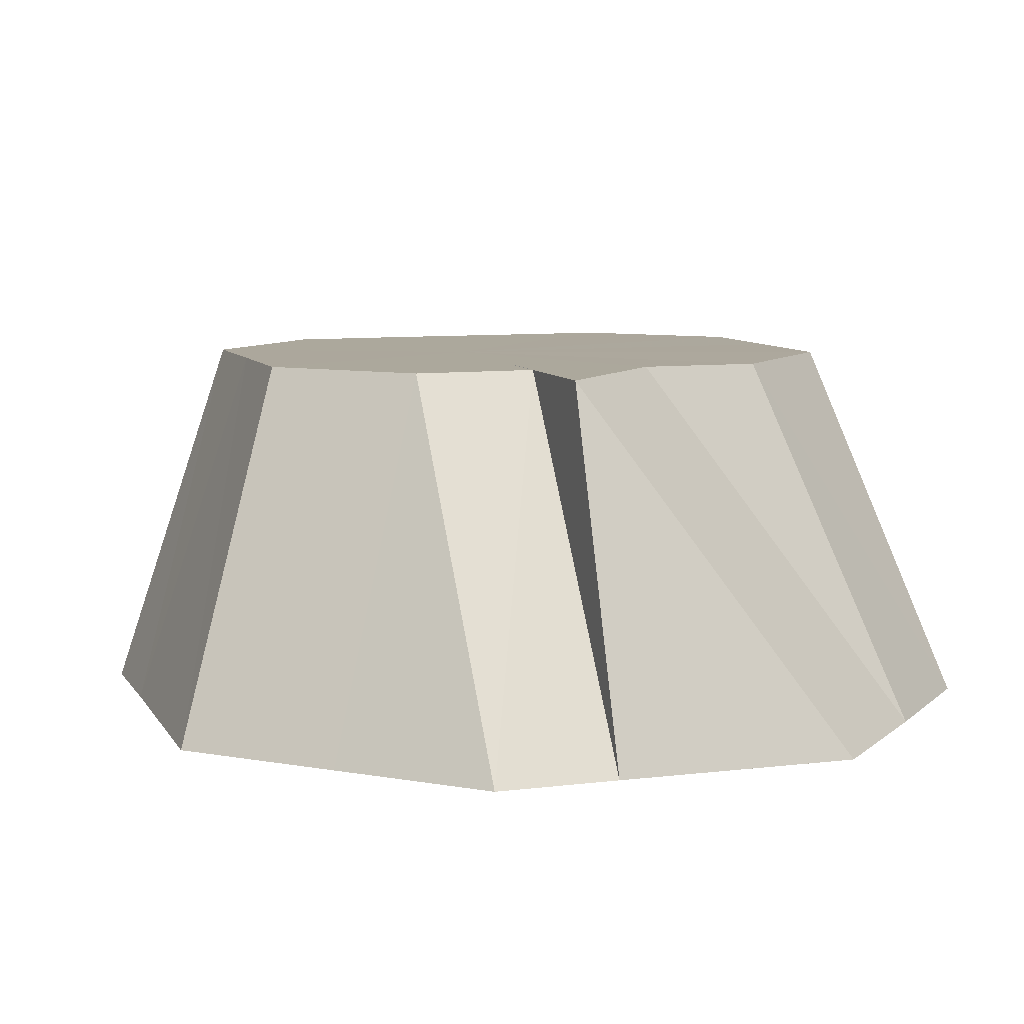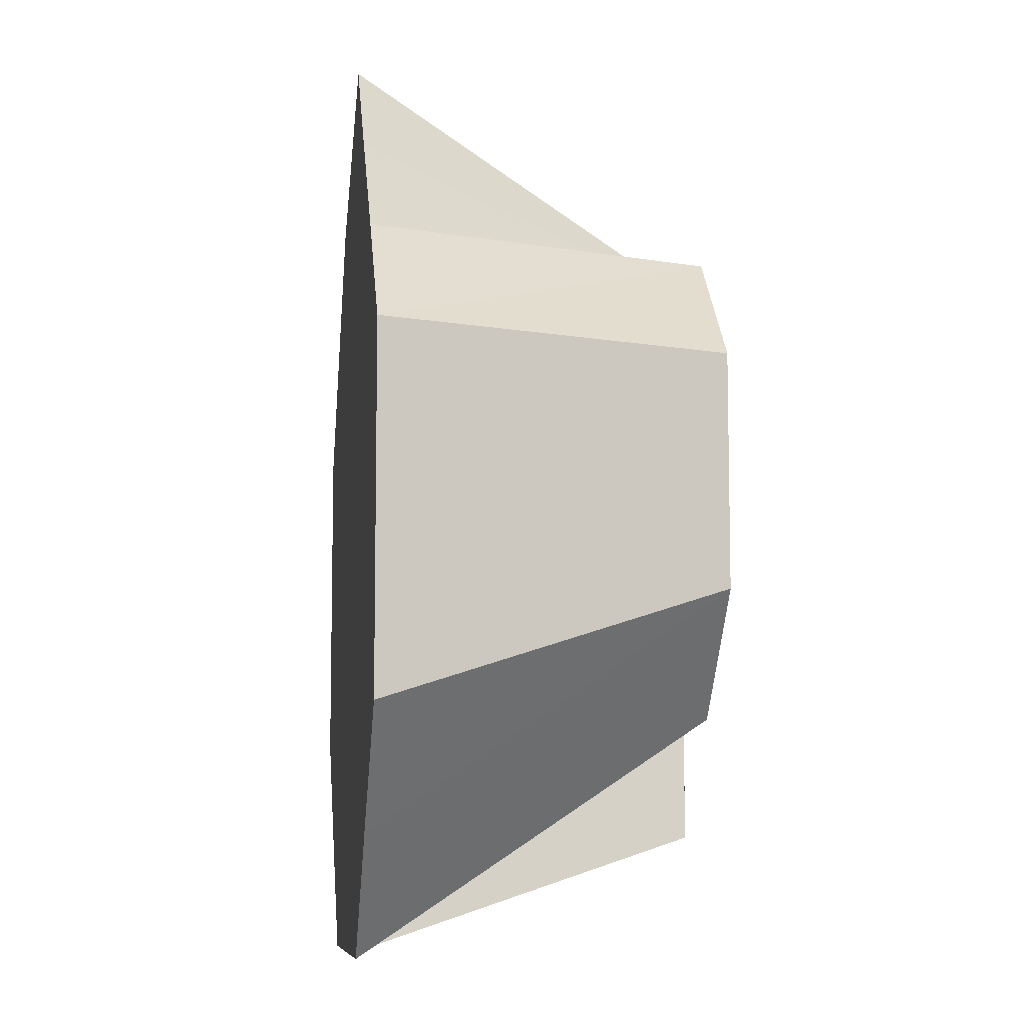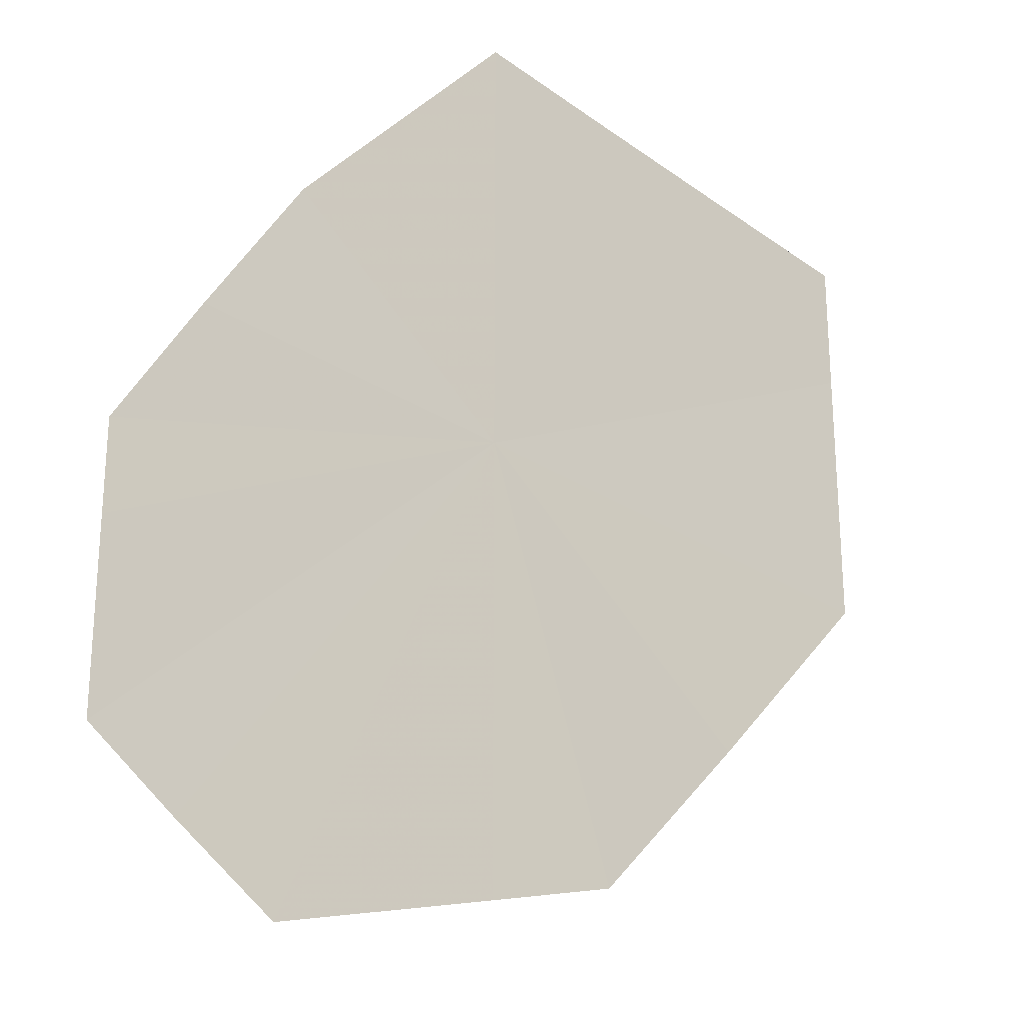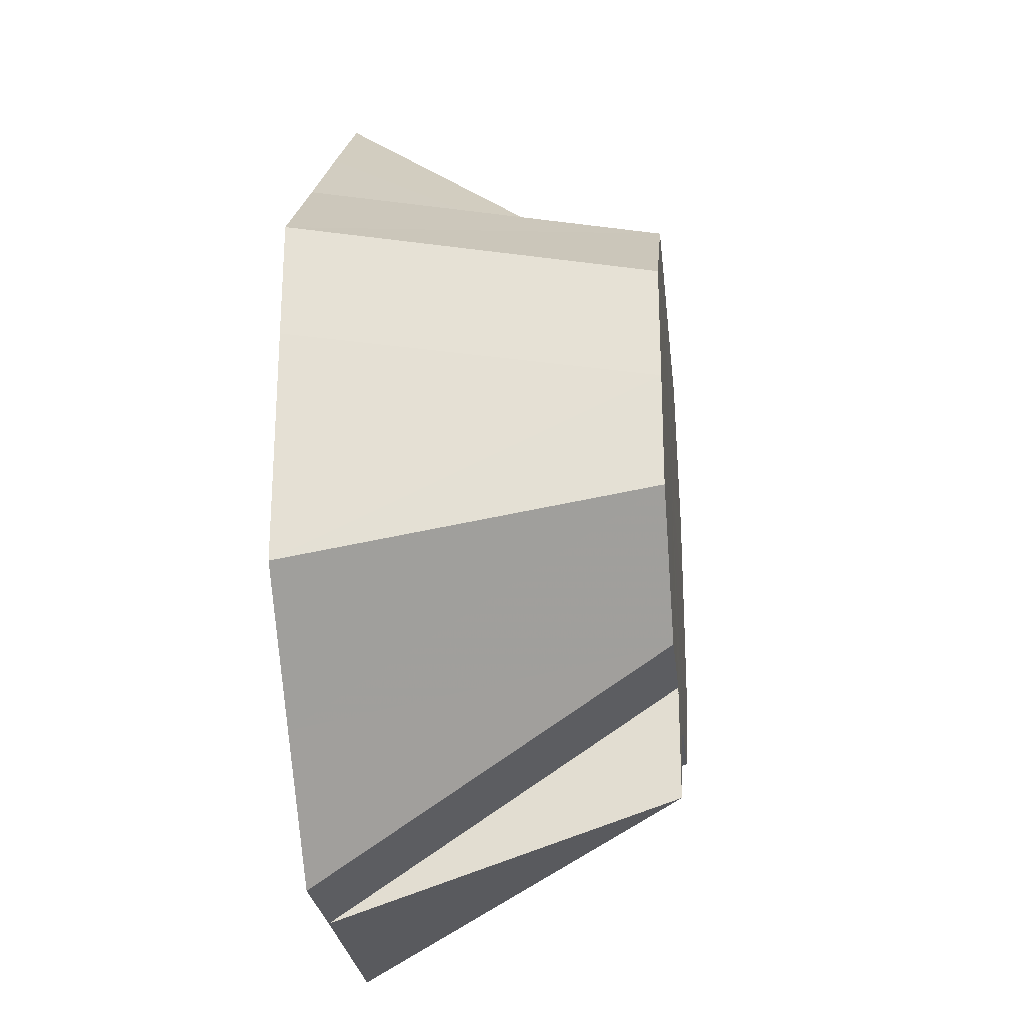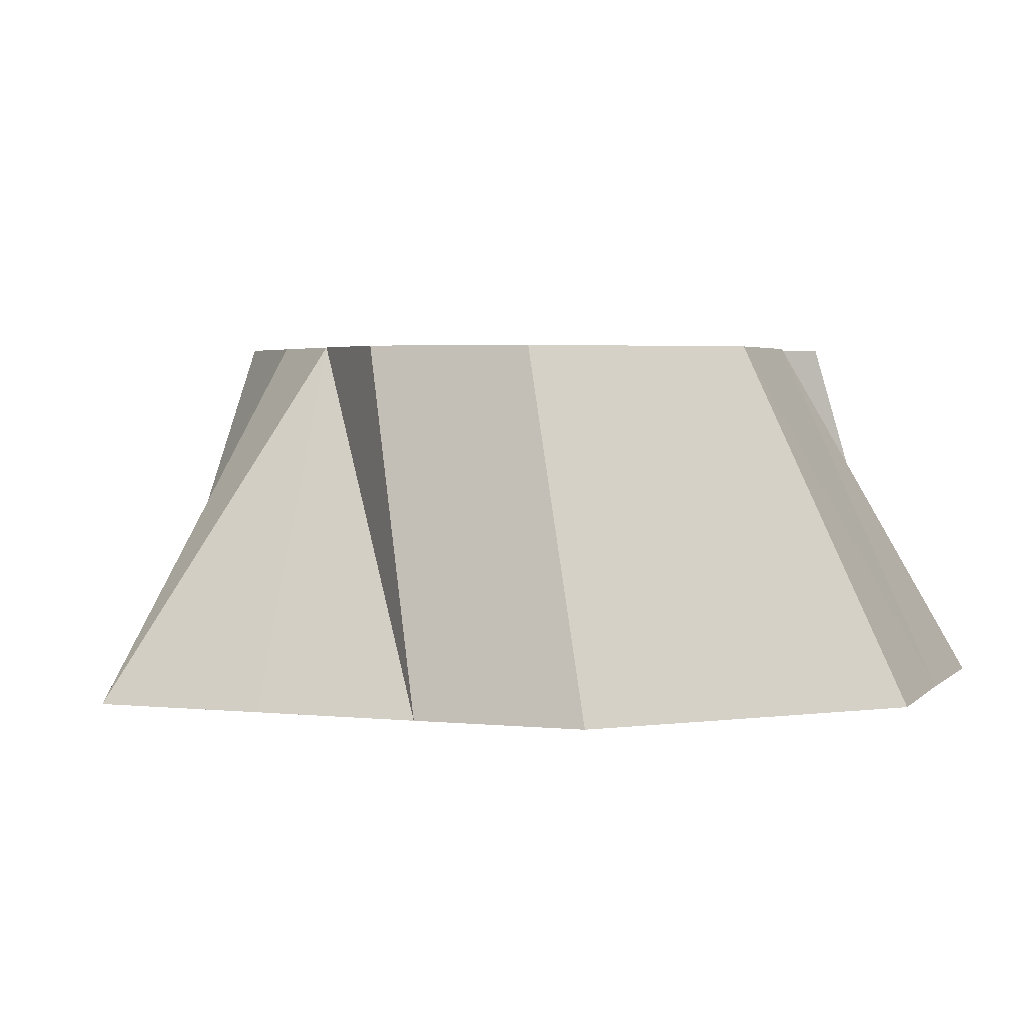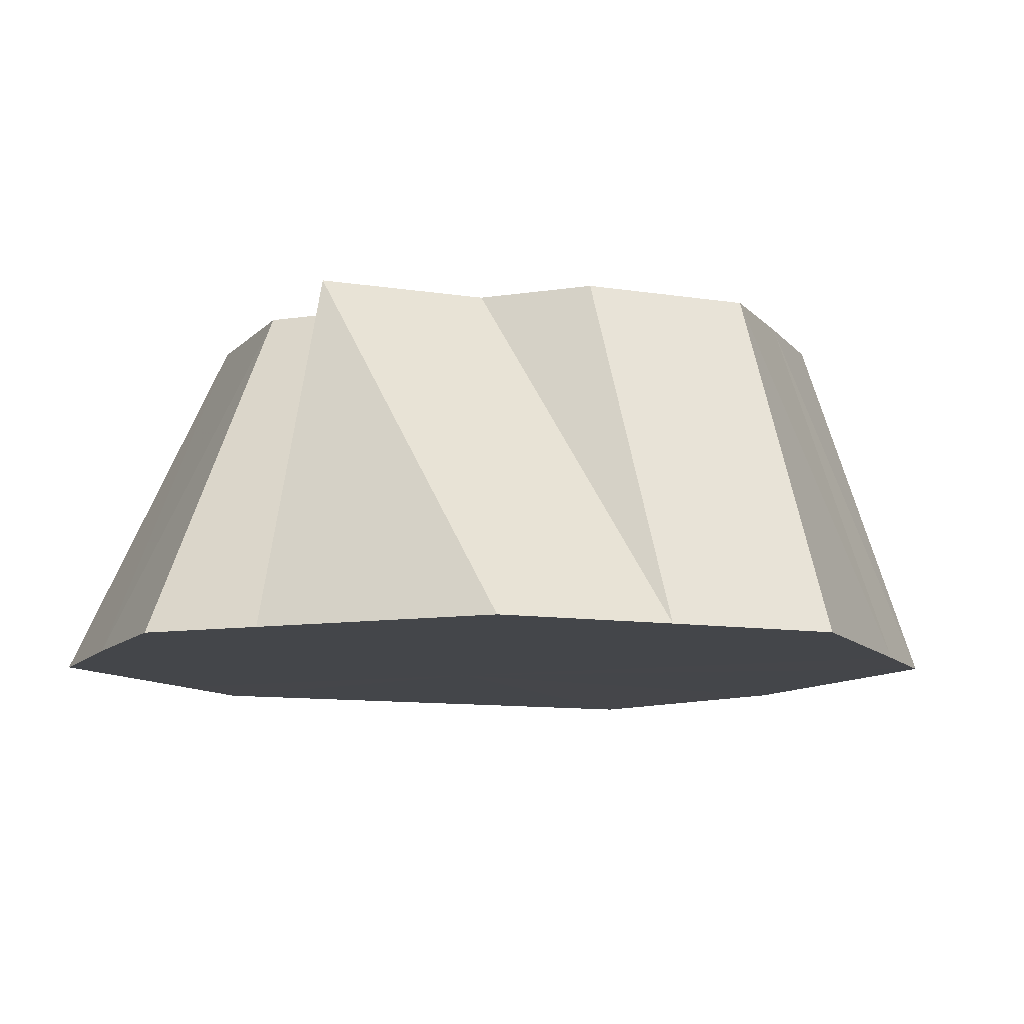
<metadata>
{"format":"obj","ext":"obj","renderer":"f3d","projection":"perspective","resolution":1024,"background":"white","views":[{"elev":8.5,"azim":-18.6,"up":"+Z"},{"elev":-8.8,"azim":-97.2,"up":"+Y"},{"elev":-22.6,"azim":-156.8,"up":"+Y"},{"elev":-25.5,"azim":-84.0,"up":"+Y"},{"elev":3.1,"azim":-114.9,"up":"+Z"},{"elev":-9.8,"azim":22.2,"up":"+Z"}]}
</metadata>
<code>
o 25757
v 2246 1881 23.82
v 2246 1881 23.82
v 2246 1881 23.84
v 2246 1881 23.82
v 2246 1881 23.82
v 2246 1881 23.84
v 2246 1881 23.82
v 2246 1881 23.84
v 2246 1881 23.82
v 2246 1881 23.84
v 2246 1881 23.84
v 2246 1881 23.84
v 2246 1881 23.82
v 2246 1881 23.84
v 2246 1881 23.82
v 2246 1881 23.82
v 2246 1881 23.84
v 2246 1881 23.82
v 2246 1881 23.82
v 2246 1881 23.84
v 2246 1881 23.82
v 2246 1881 23.82
v 2246 1881 23.84
v 2246 1881 23.82
v 2246 1881 23.82
v 2246 1881 23.84
v 2246 1881 23.82
v 2246 1881 23.82
v 2246 1881 23.84
v 2246 1881 23.82
v 2246 1881 23.82
v 2246 1881 23.84
v 2246 1881 23.84
v 2246 1881 23.84
v 2246 1881 23.82
v 2246 1881 23.84
v 2246 1881 23.84
v 2246 1881 23.82
v 2246 1881 23.82
v 2246 1881 23.84
v 2246 1881 23.82
v 2246 1881 23.82
v 2246 1881 23.84
v 2246 1881 23.82
v 2246 1881 23.82
v 2246 1881 23.84
v 2246 1881 23.82
v 2246 1881 23.84
v 2246 1881 23.82
v 2246 1881 23.82
v 2246 1881 23.82
v 2246 1881 23.84
v 2246 1881 23.82
v 2246 1881 23.84
v 2246 1881 23.84
v 2246 1881 23.82
v 2246 1881 23.82
v 2246 1881 23.82
v 2246 1881 23.82
v 2246 1881 23.82
v 2246 1881 23.82
v 2246 1881 23.82
v 2246 1881 23.82
v 2246 1881 23.82
v 2246 1881 23.82
v 2246 1881 23.82
v 2246 1881 23.82
v 2246 1881 23.82
v 2246 1881 23.82
v 2246 1881 23.82
v 2246 1881 23.82
v 2246 1881 23.82
f 1 2 3
f 2 4 3
f 4 5 6
f 7 3 8
f 9 1 8
f 8 3 10
f 11 12 10
f 13 8 14
f 15 9 14
f 14 8 10
f 16 15 17
f 18 14 17
f 17 14 10
f 19 16 20
f 21 17 20
f 20 17 10
f 22 19 23
f 24 20 23
f 23 20 10
f 25 22 26
f 27 23 26
f 26 23 10
f 28 25 29
f 30 26 29
f 29 26 10
f 31 28 32
f 31 33 34
f 35 29 36
f 36 29 10
f 6 37 10
f 38 37 6
f 5 39 37
f 37 40 10
f 41 40 37
f 39 42 40
f 40 43 10
f 44 43 40
f 42 45 43
f 43 46 10
f 47 46 43
f 46 48 10
f 49 48 46
f 45 50 46
f 50 51 52
f 53 54 55
f 56 57 58
f 58 57 59
f 60 57 56
f 59 57 61
f 62 57 60
f 61 57 63
f 64 57 62
f 63 57 65
f 66 57 64
f 65 57 67
f 68 57 66
f 67 57 69
f 70 57 68
f 69 57 71
f 72 57 70
f 71 57 72

</code>
